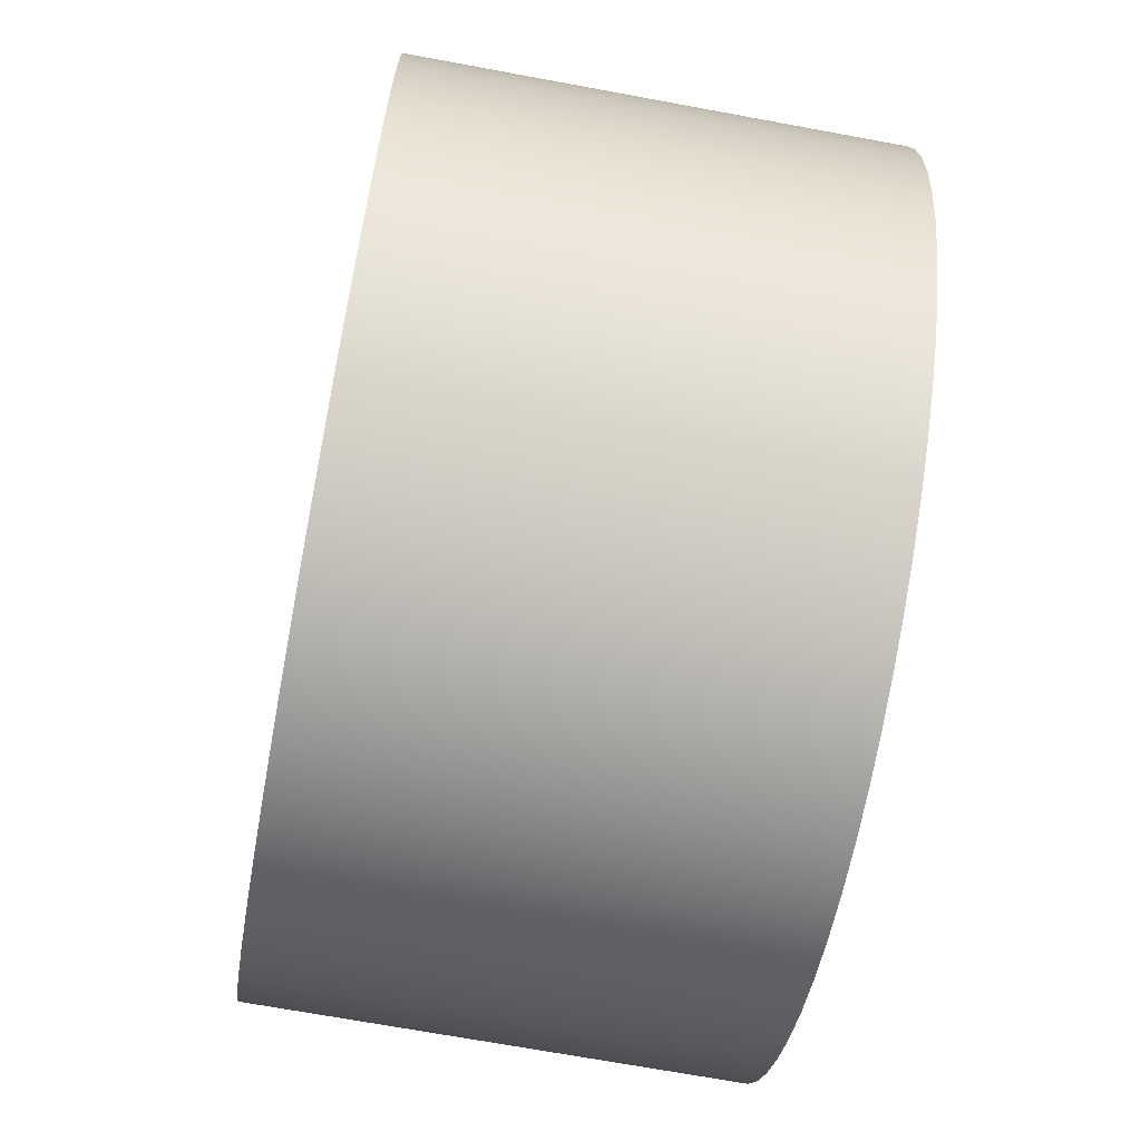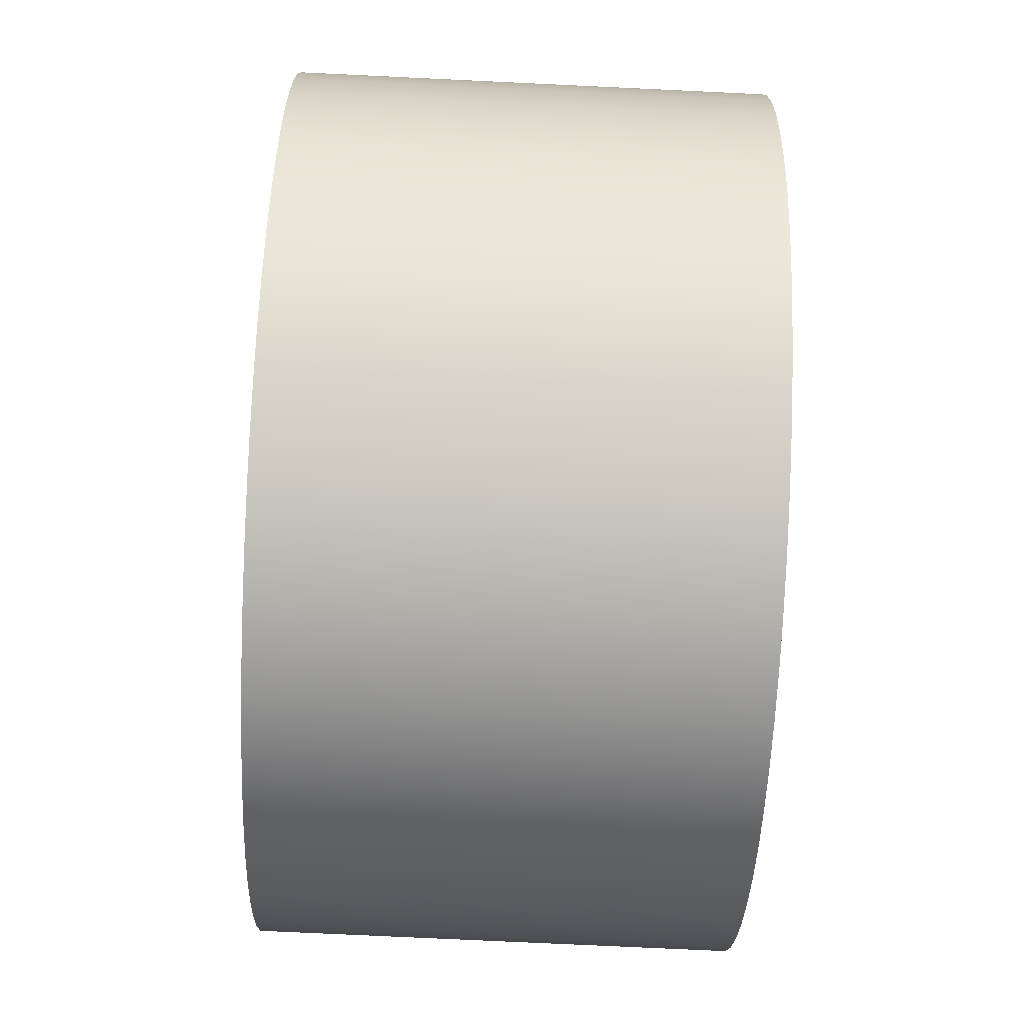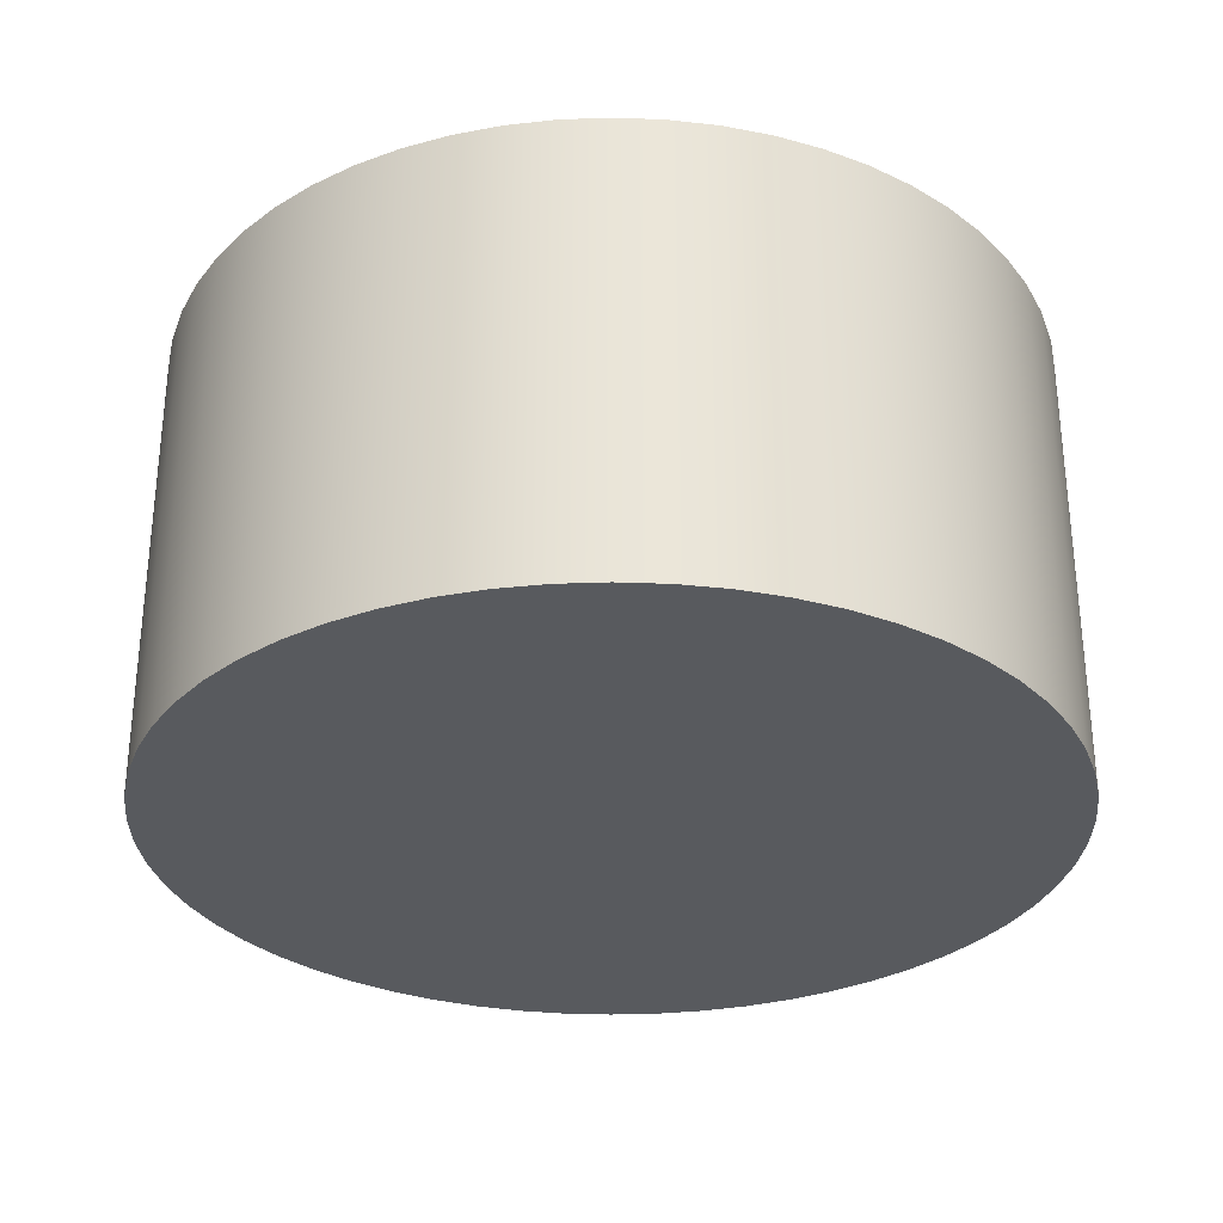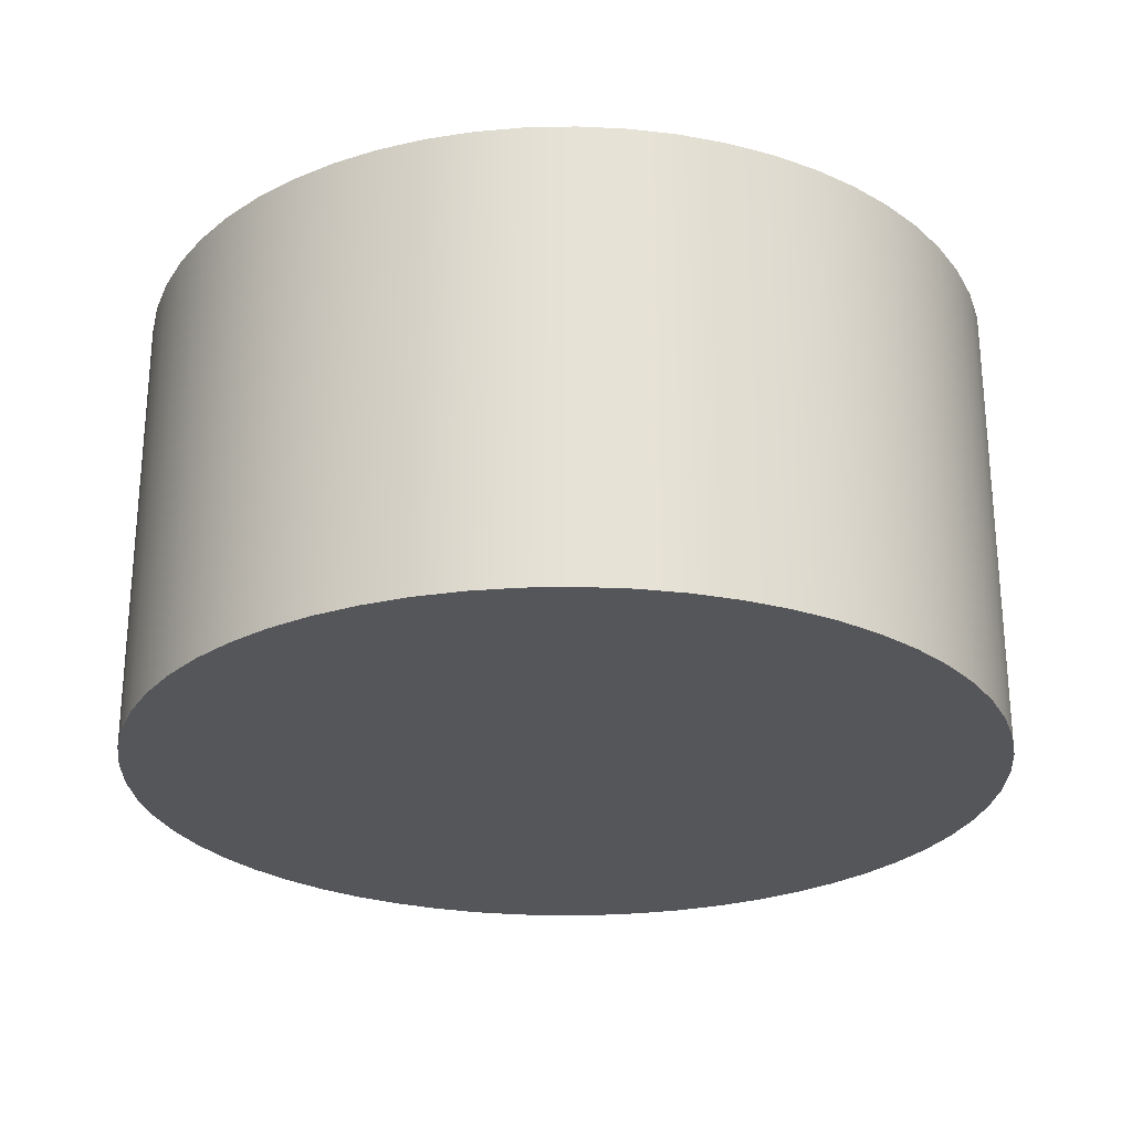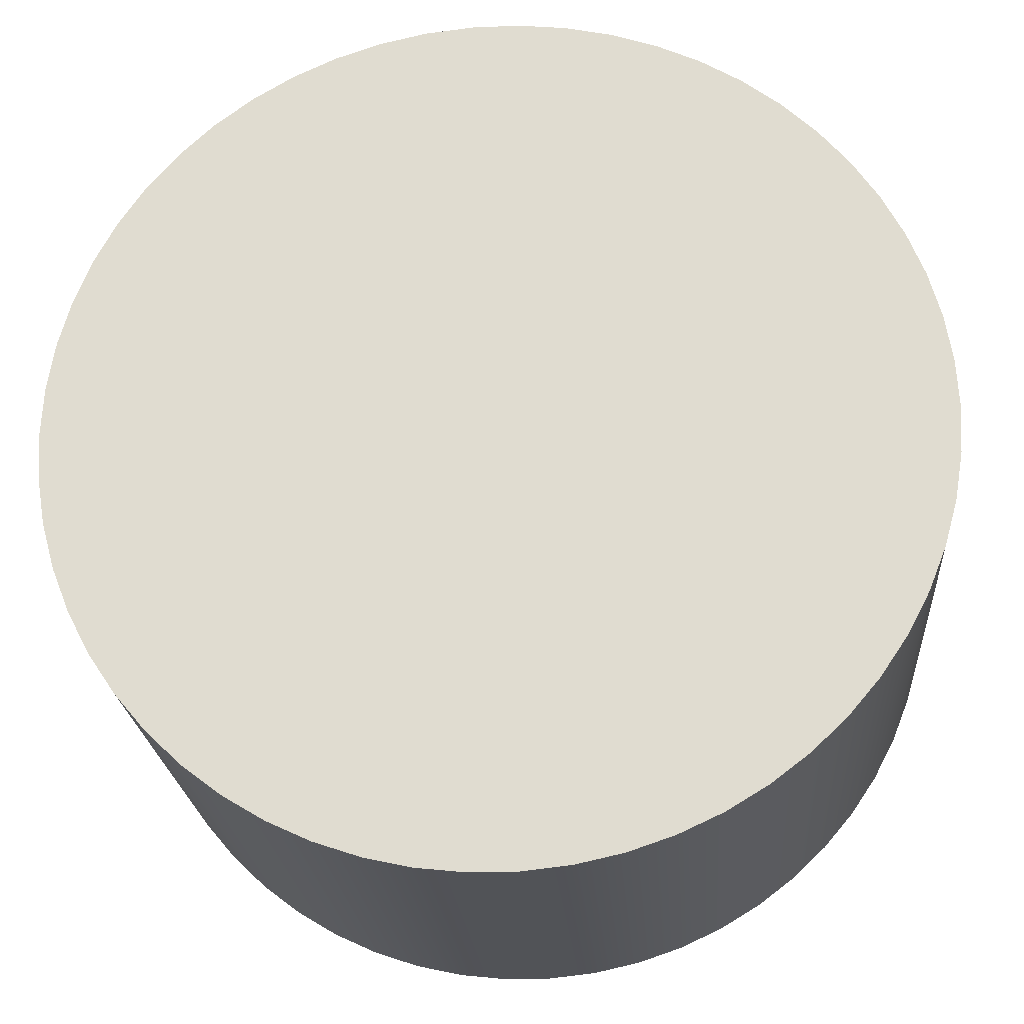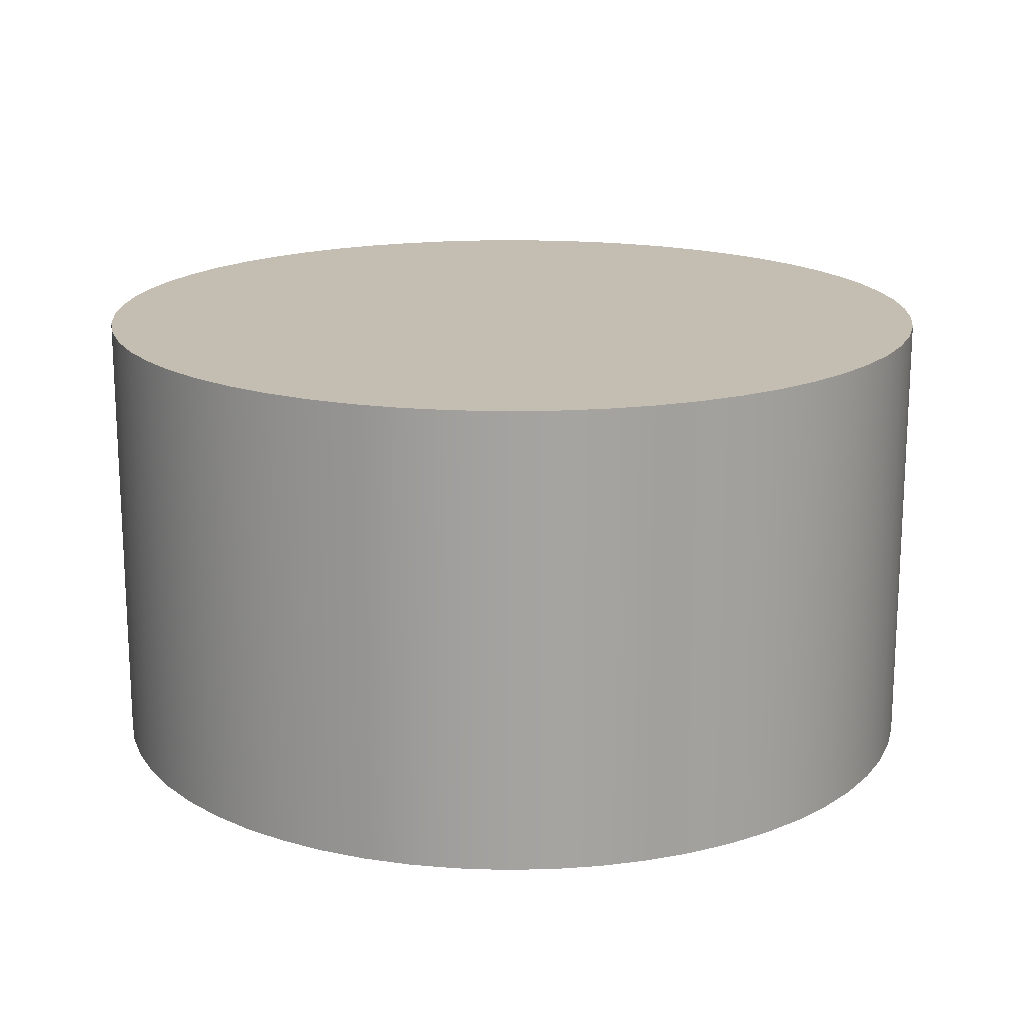
<metadata>
{"format":"obj","ext":"obj","renderer":"f3d","projection":"perspective","resolution":1024,"background":"white","views":[{"elev":-69.2,"azim":79.5,"up":"+Y"},{"elev":-76.2,"azim":87.3,"up":"+Y"},{"elev":-30.6,"azim":-139.7,"up":"+Z"},{"elev":-26.0,"azim":-29.2,"up":"+Z"},{"elev":-22.2,"azim":4.1,"up":"+Y"},{"elev":17.2,"azim":109.7,"up":"+Z"}]}
</metadata>
<code>
v -1.411 -1.728e-16 1.5
v -1.402 0.1525 1.5
v -1.378 0.3033 1.5
v -1.337 0.4505 1.5
v -1.28 0.5924 1.5
v -1.209 0.7273 1.5
v -1.123 0.8538 1.5
v -1.024 0.9702 1.5
v -0.9133 1.075 1.5
v -0.7917 1.168 1.5
v -0.6608 1.246 1.5
v -0.5222 1.311 1.5
v -0.3774 1.359 1.5
v -0.2282 1.392 1.5
v -0.07638 1.409 1.5
v 0.07638 1.409 1.5
v 0.2282 1.392 1.5
v 0.3774 1.359 1.5
v 0.5222 1.311 1.5
v 0.6608 1.246 1.5
v 0.7917 1.168 1.5
v 0.9133 1.075 1.5
v 1.024 0.9702 1.5
v 1.123 0.8538 1.5
v 1.209 0.7273 1.5
v 1.28 0.5924 1.5
v 1.337 0.4505 1.5
v 1.378 0.3033 1.5
v 1.402 0.1525 1.5
v 1.411 0 1.5
v 1.402 -0.1525 1.5
v 1.378 -0.3033 1.5
v 1.337 -0.4505 1.5
v 1.28 -0.5924 1.5
v 1.209 -0.7273 1.5
v 1.123 -0.8538 1.5
v 1.024 -0.9702 1.5
v 0.9133 -1.075 1.5
v 0.7917 -1.168 1.5
v 0.6608 -1.246 1.5
v 0.5222 -1.311 1.5
v 0.3774 -1.359 1.5
v 0.2282 -1.392 1.5
v 0.07638 -1.409 1.5
v -0.07638 -1.409 1.5
v -0.2282 -1.392 1.5
v -0.3774 -1.359 1.5
v -0.5222 -1.311 1.5
v -0.6608 -1.246 1.5
v -0.7917 -1.168 1.5
v -0.9133 -1.075 1.5
v -1.024 -0.9702 1.5
v -1.123 -0.8538 1.5
v -1.209 -0.7273 1.5
v -1.28 -0.5924 1.5
v -1.337 -0.4505 1.5
v -1.378 -0.3033 1.5
v -1.402 -0.1525 1.5
v -1.411 -1.728e-16 0
v -1.402 -0.1525 0
v -1.378 -0.3033 0
v -1.337 -0.4505 0
v -1.28 -0.5924 0
v -1.209 -0.7273 0
v -1.123 -0.8538 0
v -1.024 -0.9702 0
v -0.9133 -1.075 0
v -0.7917 -1.168 0
v -0.6608 -1.246 0
v -0.5222 -1.311 0
v -0.3774 -1.359 0
v -0.2282 -1.392 0
v -0.07638 -1.409 0
v 0.07638 -1.409 0
v 0.2282 -1.392 0
v 0.3774 -1.359 0
v 0.5222 -1.311 0
v 0.6608 -1.246 0
v 0.7917 -1.168 0
v 0.9133 -1.075 0
v 1.024 -0.9702 0
v 1.123 -0.8538 0
v 1.209 -0.7273 0
v 1.28 -0.5924 0
v 1.337 -0.4505 0
v 1.378 -0.3033 0
v 1.402 -0.1525 0
v 1.411 0 0
v 1.402 0.1525 0
v 1.378 0.3033 0
v 1.337 0.4505 0
v 1.28 0.5924 0
v 1.209 0.7273 0
v 1.123 0.8538 0
v 1.024 0.9702 0
v 0.9133 1.075 0
v 0.7917 1.168 0
v 0.6608 1.246 0
v 0.5222 1.311 0
v 0.3774 1.359 0
v 0.2282 1.392 0
v 0.07638 1.409 0
v -0.07638 1.409 0
v -0.2282 1.392 0
v -0.3774 1.359 0
v -0.5222 1.311 0
v -0.6608 1.246 0
v -0.7917 1.168 0
v -0.9133 1.075 0
v -1.024 0.9702 0
v -1.123 0.8538 0
v -1.209 0.7273 0
v -1.28 0.5924 0
v -1.337 0.4505 0
v -1.378 0.3033 0
v -1.402 0.1525 0
v -1.411 -1.728e-16 0
v -1.411 -1.728e-16 1.5
v -1.411 -1.728e-16 1.5
v -1.402 -0.1525 1.5
v -1.378 -0.3033 1.5
v -1.337 -0.4505 1.5
v -1.28 -0.5924 1.5
v -1.209 -0.7273 1.5
v -1.123 -0.8538 1.5
v -1.024 -0.9702 1.5
v -0.9133 -1.075 1.5
v -0.7917 -1.168 1.5
v -0.6608 -1.246 1.5
v -0.5222 -1.311 1.5
v -0.3774 -1.359 1.5
v -0.2282 -1.392 1.5
v -0.07638 -1.409 1.5
v 0.07638 -1.409 1.5
v 0.2282 -1.392 1.5
v 0.3774 -1.359 1.5
v 0.5222 -1.311 1.5
v 0.6608 -1.246 1.5
v 0.7917 -1.168 1.5
v 0.9133 -1.075 1.5
v 1.024 -0.9702 1.5
v 1.123 -0.8538 1.5
v 1.209 -0.7273 1.5
v 1.28 -0.5924 1.5
v 1.337 -0.4505 1.5
v 1.378 -0.3033 1.5
v 1.402 -0.1525 1.5
v 1.411 0 1.5
v 1.402 0.1525 1.5
v 1.378 0.3033 1.5
v 1.337 0.4505 1.5
v 1.28 0.5924 1.5
v 1.209 0.7273 1.5
v 1.123 0.8538 1.5
v 1.024 0.9702 1.5
v 0.9133 1.075 1.5
v 0.7917 1.168 1.5
v 0.6608 1.246 1.5
v 0.5222 1.311 1.5
v 0.3774 1.359 1.5
v 0.2282 1.392 1.5
v 0.07638 1.409 1.5
v -0.07638 1.409 1.5
v -0.2282 1.392 1.5
v -0.3774 1.359 1.5
v -0.5222 1.311 1.5
v -0.6608 1.246 1.5
v -0.7917 1.168 1.5
v -0.9133 1.075 1.5
v -1.024 0.9702 1.5
v -1.123 0.8538 1.5
v -1.209 0.7273 1.5
v -1.28 0.5924 1.5
v -1.337 0.4505 1.5
v -1.378 0.3033 1.5
v -1.402 0.1525 1.5
v -1.411 -1.728e-16 0
v -1.402 0.1525 0
v -1.378 0.3033 0
v -1.337 0.4505 0
v -1.28 0.5924 0
v -1.209 0.7273 0
v -1.123 0.8538 0
v -1.024 0.9702 0
v -0.9133 1.075 0
v -0.7917 1.168 0
v -0.6608 1.246 0
v -0.5222 1.311 0
v -0.3774 1.359 0
v -0.2282 1.392 0
v -0.07638 1.409 0
v 0.07638 1.409 0
v 0.2282 1.392 0
v 0.3774 1.359 0
v 0.5222 1.311 0
v 0.6608 1.246 0
v 0.7917 1.168 0
v 0.9133 1.075 0
v 1.024 0.9702 0
v 1.123 0.8538 0
v 1.209 0.7273 0
v 1.28 0.5924 0
v 1.337 0.4505 0
v 1.378 0.3033 0
v 1.402 0.1525 0
v 1.411 0 0
v 1.402 -0.1525 0
v 1.378 -0.3033 0
v 1.337 -0.4505 0
v 1.28 -0.5924 0
v 1.209 -0.7273 0
v 1.123 -0.8538 0
v 1.024 -0.9702 0
v 0.9133 -1.075 0
v 0.7917 -1.168 0
v 0.6608 -1.246 0
v 0.5222 -1.311 0
v 0.3774 -1.359 0
v 0.2282 -1.392 0
v 0.07638 -1.409 0
v -0.07638 -1.409 0
v -0.2282 -1.392 0
v -0.3774 -1.359 0
v -0.5222 -1.311 0
v -0.6608 -1.246 0
v -0.7917 -1.168 0
v -0.9133 -1.075 0
v -1.024 -0.9702 0
v -1.123 -0.8538 0
v -1.209 -0.7273 0
v -1.28 -0.5924 0
v -1.337 -0.4505 0
v -1.378 -0.3033 0
v -1.402 -0.1525 0
g b80f39d8-e2ad-11ea-a866-54bf646e7e1f
f 2 116 1
f 1 116 117
f 118 59 58
f 58 59 60
f 58 60 57
f 57 60 61
f 57 61 56
f 56 61 62
f 56 62 55
f 55 62 63
f 55 63 54
f 54 63 64
f 54 64 53
f 53 64 65
f 53 65 52
f 52 65 66
f 52 66 51
f 51 66 67
f 51 67 50
f 50 67 68
f 50 68 49
f 49 68 69
f 49 69 48
f 48 69 70
f 48 70 47
f 47 70 71
f 47 71 46
f 46 71 72
f 46 72 45
f 45 72 73
f 45 73 44
f 44 73 74
f 44 74 43
f 43 74 75
f 43 75 42
f 42 75 76
f 42 76 41
f 41 76 77
f 41 77 40
f 40 77 78
f 40 78 39
f 39 78 79
f 39 79 38
f 38 79 80
f 38 80 37
f 37 80 81
f 37 81 36
f 36 81 82
f 36 82 35
f 35 82 83
f 35 83 34
f 34 83 84
f 34 84 33
f 33 84 85
f 33 85 32
f 32 85 86
f 32 86 31
f 31 86 87
f 31 87 30
f 30 87 88
f 30 88 29
f 29 88 89
f 29 89 28
f 28 89 90
f 28 90 27
f 27 90 91
f 27 91 26
f 26 91 92
f 26 92 25
f 25 92 93
f 25 93 24
f 24 93 94
f 24 94 23
f 23 94 95
f 23 95 22
f 22 95 96
f 22 96 21
f 21 96 97
f 21 97 20
f 20 97 98
f 20 98 19
f 19 98 99
f 19 99 18
f 18 99 100
f 18 100 17
f 17 100 101
f 17 101 16
f 16 101 102
f 16 102 15
f 15 102 103
f 15 103 14
f 14 103 104
f 14 104 13
f 13 104 105
f 13 105 12
f 12 105 106
f 12 106 11
f 11 106 107
f 11 107 10
f 10 107 108
f 10 108 9
f 9 108 109
f 9 109 8
f 8 109 110
f 8 110 7
f 7 110 111
f 7 111 6
f 6 111 112
f 6 112 5
f 5 112 113
f 5 113 4
f 4 113 114
f 4 114 3
f 3 114 115
f 3 115 2
f 2 115 116
g b80f87f4-e2ad-11ea-acc4-54bf646e7e1f
f 120 147 119
f 119 147 148
f 119 148 176
f 176 148 149
f 176 149 175
f 175 149 150
f 175 150 174
f 174 150 151
f 174 151 173
f 173 151 152
f 173 152 172
f 172 152 153
f 172 153 171
f 171 153 154
f 171 154 170
f 170 154 155
f 170 155 169
f 169 155 156
f 169 156 168
f 168 156 157
f 168 157 167
f 167 157 158
f 167 158 166
f 166 158 159
f 166 159 165
f 165 159 160
f 165 160 164
f 164 160 161
f 164 161 163
f 163 161 162
f 147 120 146
f 146 120 121
f 146 121 145
f 145 121 122
f 145 122 144
f 144 122 123
f 144 123 143
f 143 123 124
f 143 124 142
f 142 124 125
f 142 125 141
f 141 125 126
f 141 126 140
f 140 126 127
f 140 127 139
f 139 127 128
f 139 128 138
f 138 128 129
f 138 129 137
f 137 129 130
f 137 130 136
f 136 130 131
f 136 131 135
f 135 131 132
f 135 132 134
f 134 132 133
g b80fd61e-e2ad-11ea-a6f0-54bf646e7e1f
f 178 205 177
f 177 205 206
f 177 206 234
f 234 206 207
f 234 207 233
f 233 207 208
f 233 208 232
f 232 208 209
f 232 209 231
f 231 209 210
f 231 210 230
f 230 210 211
f 230 211 229
f 229 211 212
f 229 212 228
f 228 212 213
f 228 213 227
f 227 213 214
f 227 214 226
f 226 214 215
f 226 215 225
f 225 215 216
f 225 216 224
f 224 216 217
f 224 217 223
f 223 217 218
f 223 218 222
f 222 218 219
f 222 219 221
f 221 219 220
f 205 178 204
f 204 178 179
f 204 179 203
f 203 179 180
f 203 180 202
f 202 180 181
f 202 181 201
f 201 181 182
f 201 182 200
f 200 182 183
f 200 183 199
f 199 183 184
f 199 184 198
f 198 184 185
f 198 185 197
f 197 185 186
f 197 186 196
f 196 186 187
f 196 187 195
f 195 187 188
f 195 188 194
f 194 188 189
f 194 189 193
f 193 189 190
f 193 190 192
f 192 190 191

</code>
